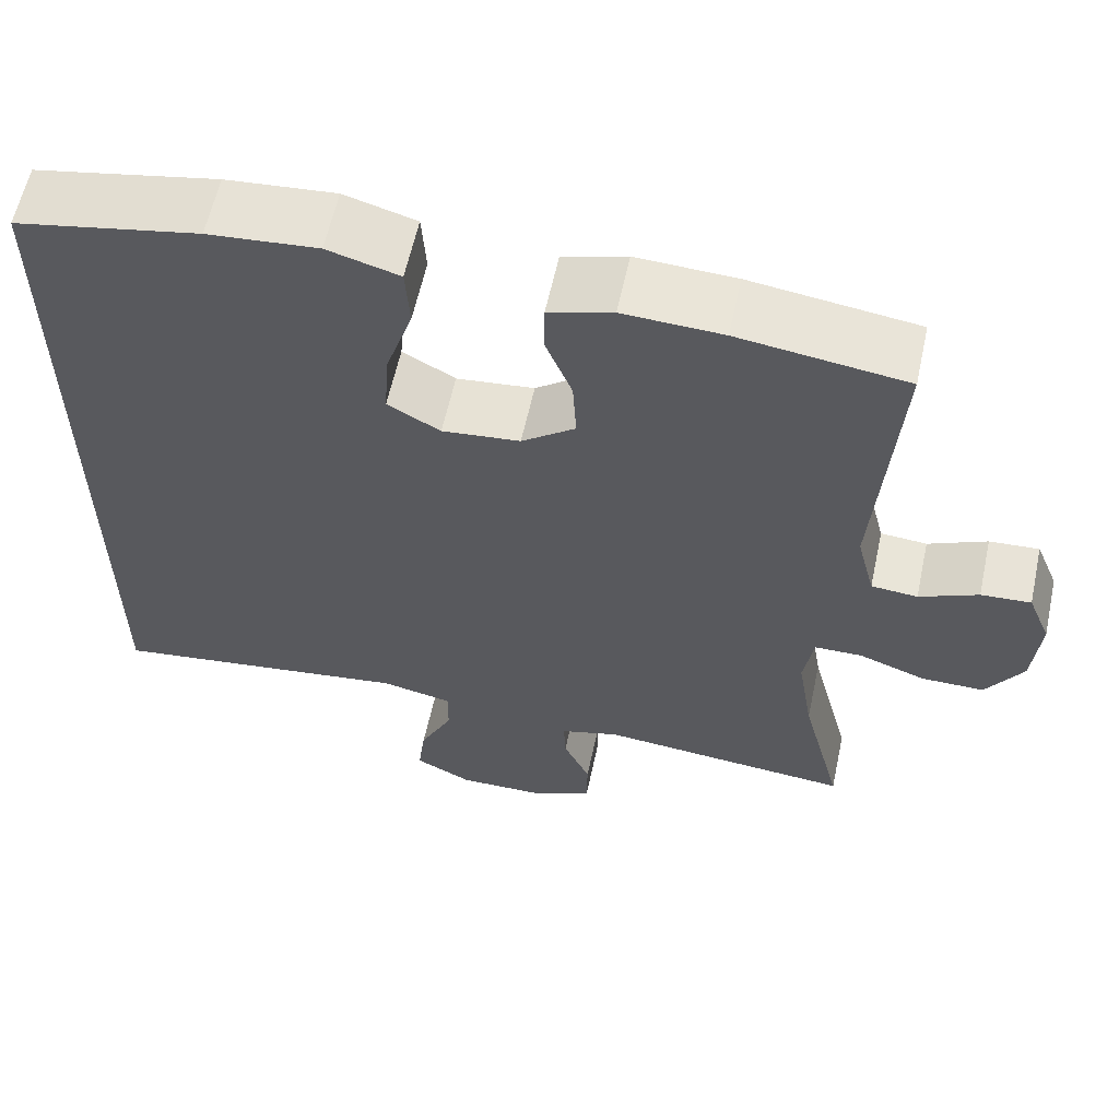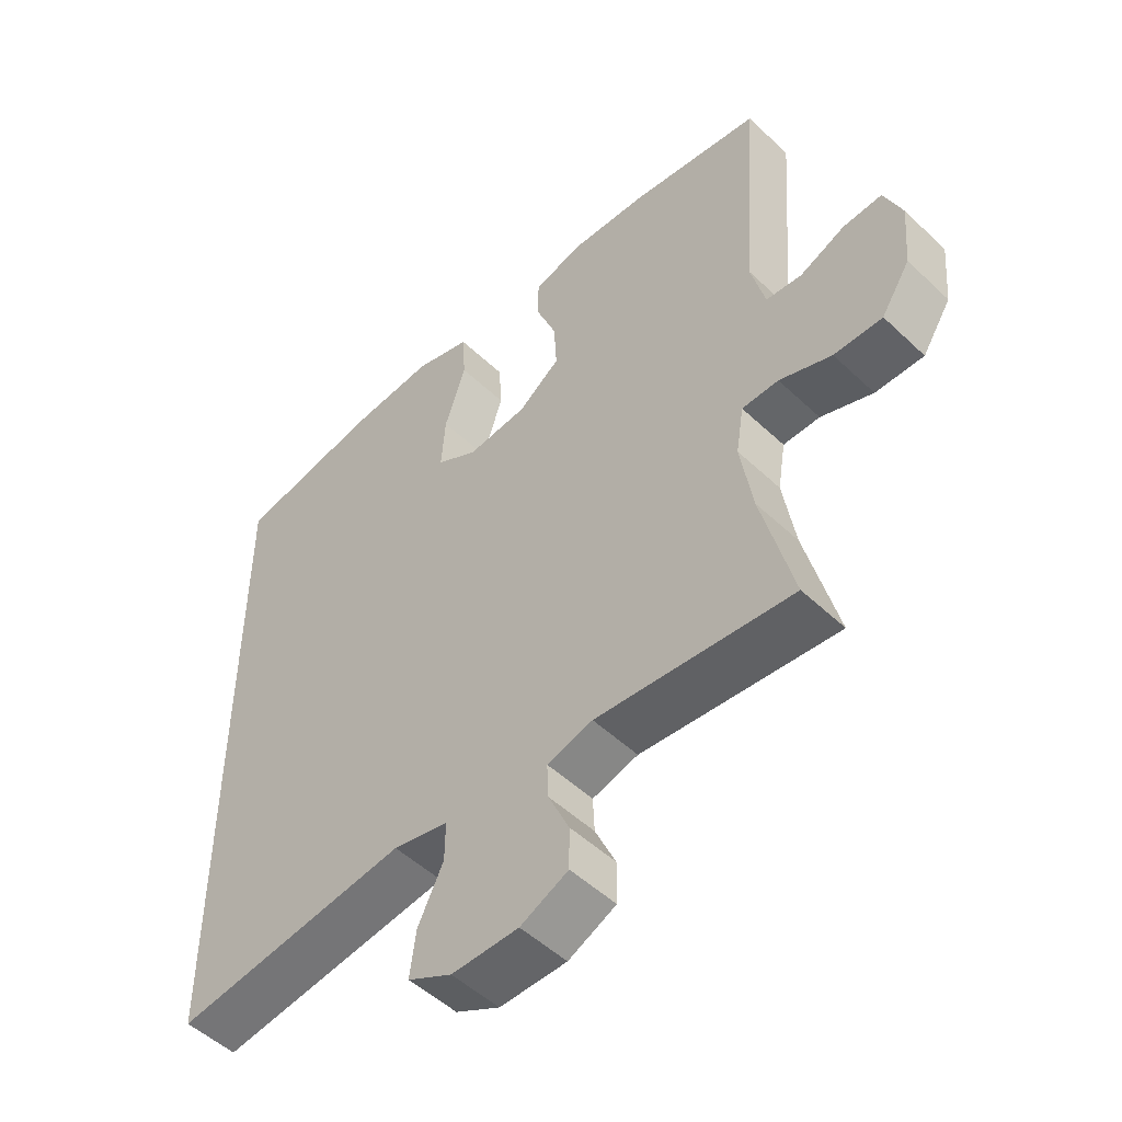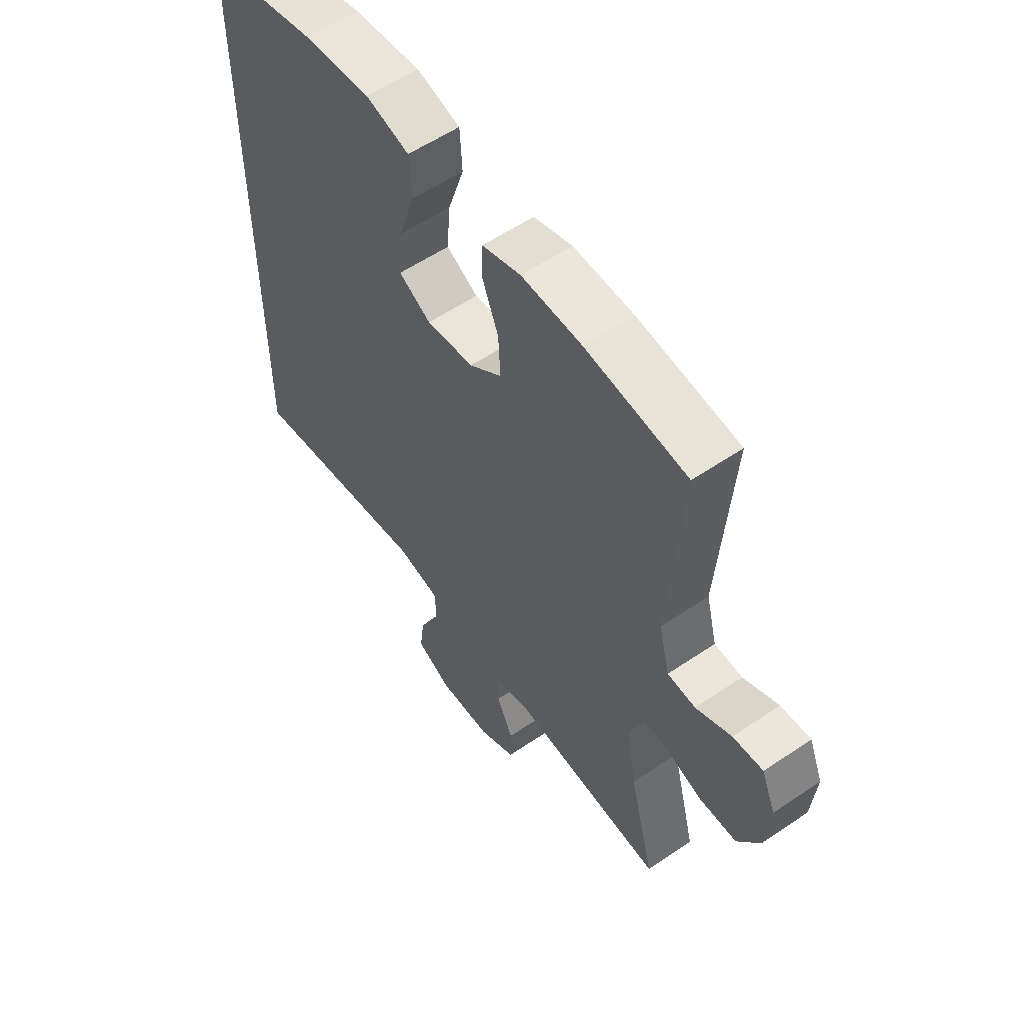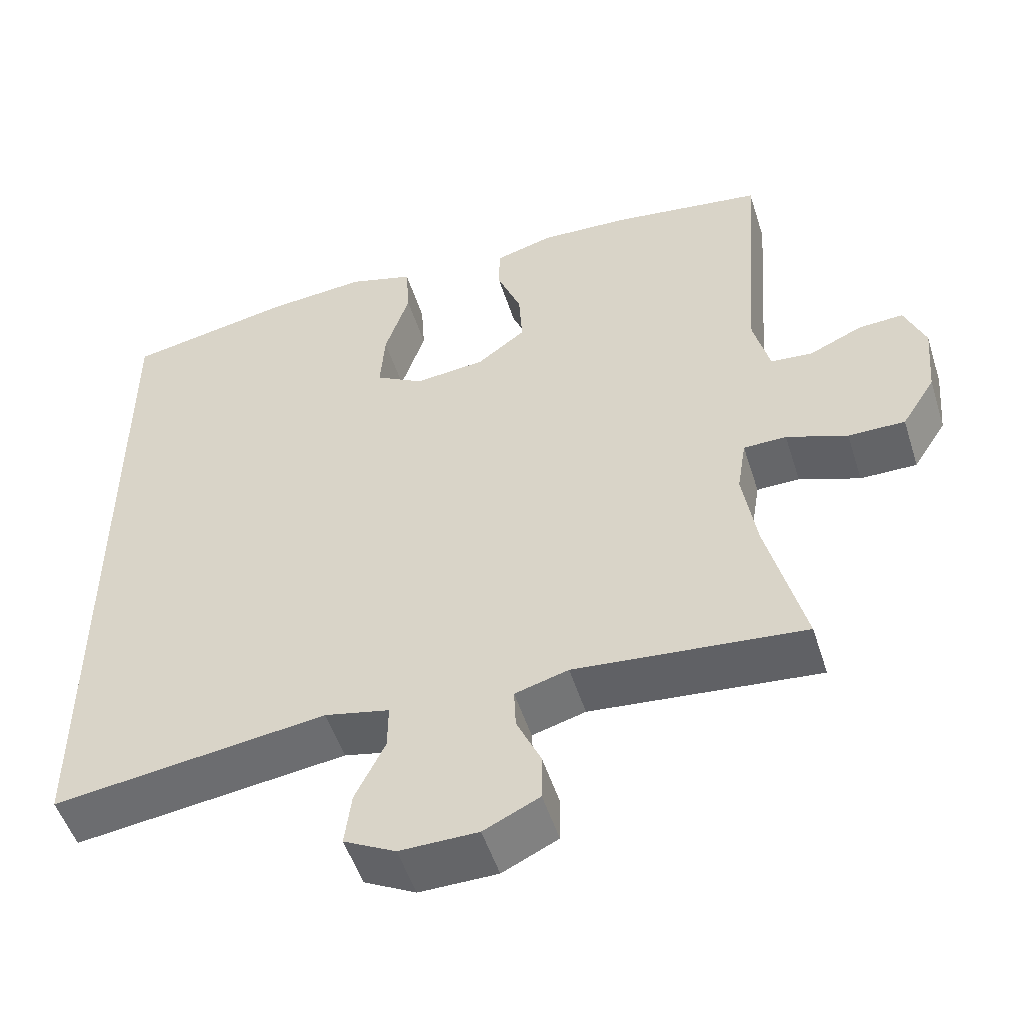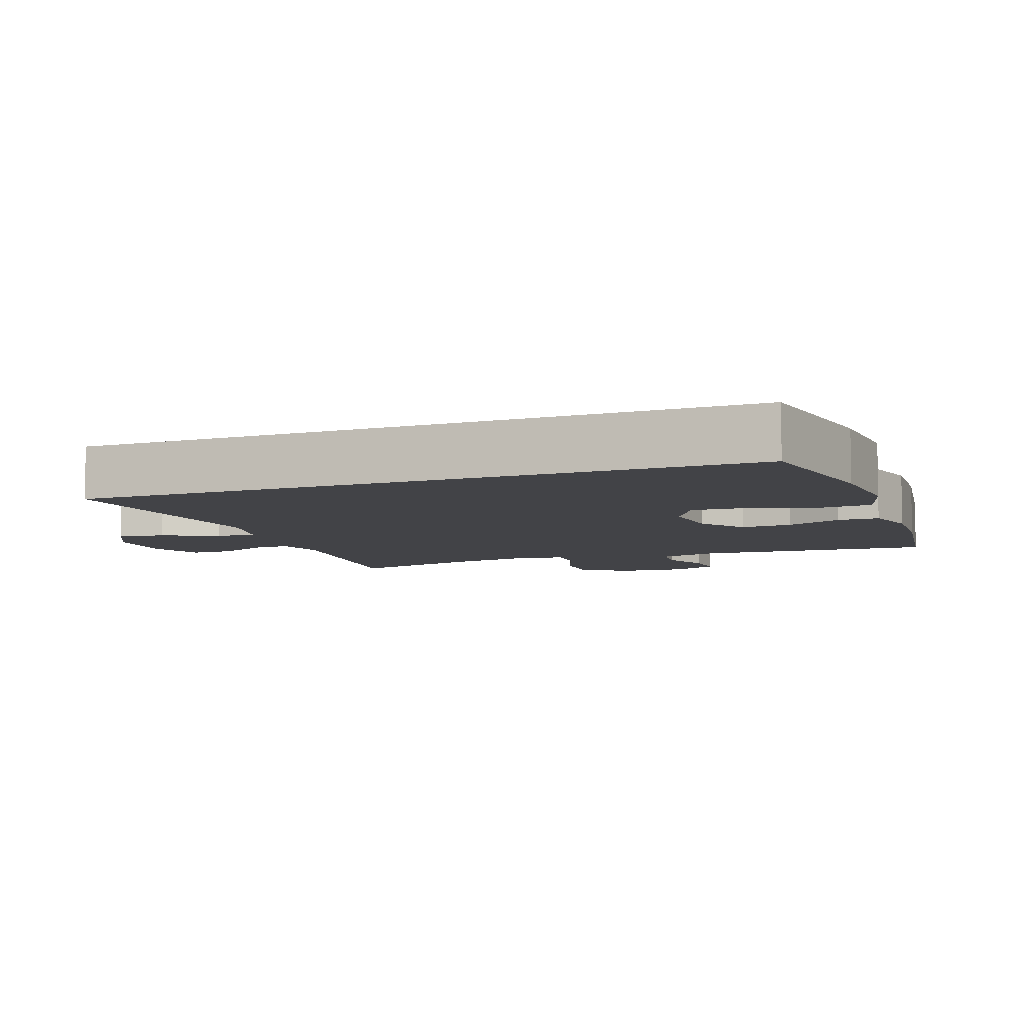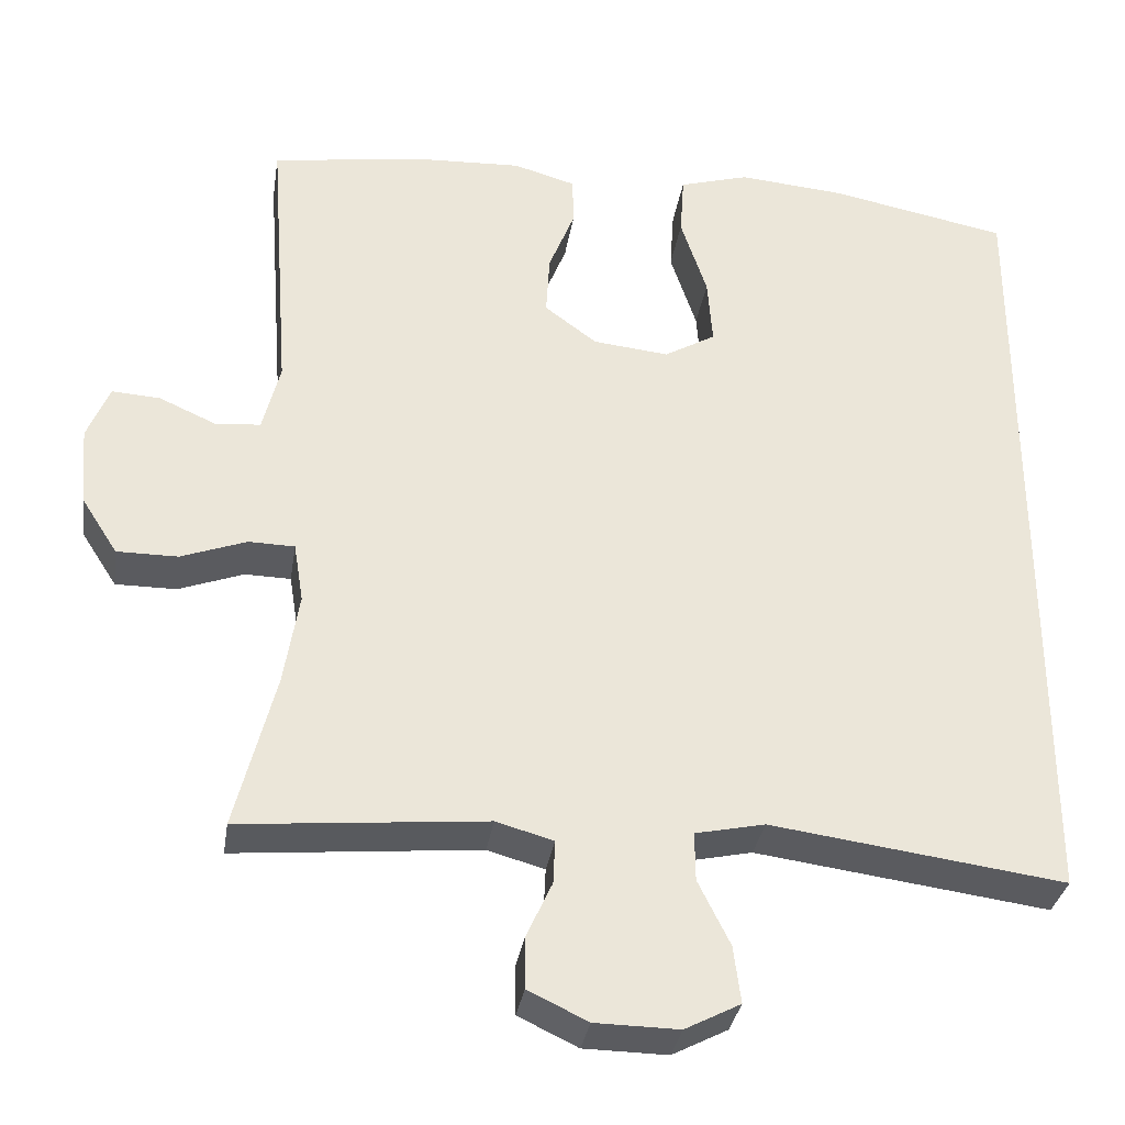
<metadata>
{"format":"obj","ext":"obj","renderer":"f3d","projection":"perspective","resolution":1024,"background":"white","views":[{"elev":60.2,"azim":12.2,"up":"+Z"},{"elev":-50.8,"azim":44.2,"up":"+Z"},{"elev":56.5,"azim":54.5,"up":"+Z"},{"elev":-51.3,"azim":17.5,"up":"+Z"},{"elev":-7.5,"azim":-69.8,"up":"+Y"},{"elev":-32.8,"azim":171.2,"up":"+Z"}]}
</metadata>
<code>
o path2500
v 0.2747 0.0375 0.5513
v 0.1534 0.0375 0.5567
v 0.07561 0.0375 0.5343
v 0.07447 0.0375 0.4732
v 0.1071 0.0375 0.3916
v 0.1114 0.0375 0.3152
v 0.04606 0.0375 0.2666
v -0.04897 0.0375 0.2566
v -0.1132 0.0375 0.2935
v -0.1069 0.0375 0.3772
v -0.07393 0.0375 0.4768
v -0.07891 0.0375 0.5533
v -0.1663 0.0375 0.5784
v -0.3 0.0375 0.5668
v -0.5232 0.0375 0.5232
v -0.5232 0.0375 -0.4787
v -0.1545 0.0375 -0.4292
v -0.06733 0.0375 -0.4477
v -0.06815 0.0375 -0.5086
v -0.1083 0.0375 -0.5897
v -0.1174 0.0375 -0.6608
v -0.04782 0.0375 -0.6967
v 0.05737 0.0375 -0.6952
v 0.1324 0.0375 -0.6594
v 0.1329 0.0375 -0.5959
v 0.1006 0.0375 -0.5251
v 0.09821 0.0375 -0.4709
v 0.1701 0.0375 -0.4506
v 0.4785 0.0375 -0.4787
v 0.4284 0.0375 -0.2835
v 0.4093 0.0375 -0.1674
v 0.4214 0.0375 -0.09295
v 0.479 0.0375 -0.0918
v 0.5609 0.0375 -0.1216
v 0.637 0.0375 -0.1217
v 0.682 0.0375 -0.05163
v 0.6907 0.0375 0.04787
v 0.6628 0.0375 0.1157
v 0.6022 0.0375 0.1119
v 0.5307 0.0375 0.08003
v 0.4744 0.0375 0.08486
v 0.4524 0.0375 0.171
v 0.4785 0.0375 0.5232
v 0.2747 -0.0375 0.5513
v 0.1534 -0.0375 0.5567
v 0.07561 -0.0375 0.5343
v 0.07447 -0.0375 0.4732
v 0.1071 -0.0375 0.3916
v 0.1114 -0.0375 0.3152
v 0.04606 -0.0375 0.2666
v -0.04897 -0.0375 0.2566
v -0.1132 -0.0375 0.2935
v -0.1069 -0.0375 0.3772
v -0.07393 -0.0375 0.4768
v -0.07891 -0.0375 0.5533
v -0.1663 -0.0375 0.5784
v -0.3 -0.0375 0.5668
v -0.5232 -0.0375 0.5232
v -0.5232 -0.0375 -0.4787
v -0.1545 -0.0375 -0.4292
v -0.06733 -0.0375 -0.4477
v -0.06815 -0.0375 -0.5086
v -0.1083 -0.0375 -0.5897
v -0.1174 -0.0375 -0.6608
v -0.04782 -0.0375 -0.6967
v 0.05737 -0.0375 -0.6952
v 0.1324 -0.0375 -0.6594
v 0.1329 -0.0375 -0.5959
v 0.1006 -0.0375 -0.5251
v 0.09821 -0.0375 -0.4709
v 0.1701 -0.0375 -0.4506
v 0.4785 -0.0375 -0.4787
v 0.4284 -0.0375 -0.2835
v 0.4093 -0.0375 -0.1674
v 0.4214 -0.0375 -0.09295
v 0.479 -0.0375 -0.0918
v 0.5609 -0.0375 -0.1216
v 0.637 -0.0375 -0.1217
v 0.682 -0.0375 -0.05163
v 0.6907 -0.0375 0.04787
v 0.6628 -0.0375 0.1157
v 0.6022 -0.0375 0.1119
v 0.5307 -0.0375 0.08003
v 0.4744 -0.0375 0.08486
v 0.4524 -0.0375 0.171
v 0.4785 -0.0375 0.5232
v 0.682 0.0375 -0.05163
v 0.6907 0.0375 0.04787
v 0.6628 0.0375 0.1157
v 0.6628 0.0375 0.1157
v 0.637 0.0375 -0.1217
v 0.6022 0.0375 0.1119
v 0.5609 0.0375 -0.1216
v 0.5307 0.0375 0.08003
v 0.479 0.0375 -0.0918
v 0.4744 0.0375 0.08486
v 0.4744 0.0375 0.08486
v 0.4214 0.0375 -0.09295
v 0.4214 0.0375 -0.09295
v 0.4524 0.0375 0.171
v 0.4785 0.0375 0.5232
v 0.4785 0.0375 0.5232
v 0.4785 0.0375 -0.4787
v 0.4785 0.0375 -0.4787
v 0.4284 0.0375 -0.2835
v 0.4093 0.0375 -0.1674
v 0.2747 0.0375 0.5513
v 0.1701 0.0375 -0.4506
v 0.1534 0.0375 0.5567
v 0.09821 0.0375 -0.4709
v 0.09821 0.0375 -0.4709
v 0.1071 0.0375 0.3916
v 0.1114 0.0375 0.3152
v 0.07561 0.0375 0.5343
v 0.07561 0.0375 0.5343
v 0.1324 0.0375 -0.6594
v 0.1324 0.0375 -0.6594
v 0.1329 0.0375 -0.5959
v 0.1006 0.0375 -0.5251
v 0.05737 0.0375 -0.6952
v 0.04606 0.0375 0.2666
v 0.07447 0.0375 0.4732
v -0.04782 0.0375 -0.6967
v -0.04897 0.0375 0.2566
v -0.1174 0.0375 -0.6608
v -0.1174 0.0375 -0.6608
v -0.06733 0.0375 -0.4477
v -0.06733 0.0375 -0.4477
v -0.06815 0.0375 -0.5086
v -0.1132 0.0375 0.2935
v -0.1132 0.0375 0.2935
v -0.1545 0.0375 -0.4292
v -0.1083 0.0375 -0.5897
v -0.1069 0.0375 0.3772
v -0.07393 0.0375 0.4768
v -0.07891 0.0375 0.5533
v -0.07891 0.0375 0.5533
v -0.1663 0.0375 0.5784
v -0.3 0.0375 0.5668
v -0.5232 0.0375 -0.4787
v -0.5232 0.0375 -0.4787
v -0.5232 0.0375 0.5232
v -0.5232 0.0375 0.5232
v 0.682 -0.0375 -0.05163
v 0.6907 -0.0375 0.04787
v 0.6628 -0.0375 0.1157
v 0.6628 -0.0375 0.1157
v 0.637 -0.0375 -0.1217
v 0.6022 -0.0375 0.1119
v 0.5609 -0.0375 -0.1216
v 0.5307 -0.0375 0.08003
v 0.479 -0.0375 -0.0918
v 0.4744 -0.0375 0.08486
v 0.4744 -0.0375 0.08486
v 0.4214 -0.0375 -0.09295
v 0.4214 -0.0375 -0.09295
v 0.4524 -0.0375 0.171
v 0.4785 -0.0375 0.5232
v 0.4785 -0.0375 0.5232
v 0.4785 -0.0375 -0.4787
v 0.4785 -0.0375 -0.4787
v 0.4284 -0.0375 -0.2835
v 0.4093 -0.0375 -0.1674
v 0.2747 -0.0375 0.5513
v 0.1701 -0.0375 -0.4506
v 0.1534 -0.0375 0.5567
v 0.09821 -0.0375 -0.4709
v 0.09821 -0.0375 -0.4709
v 0.1071 -0.0375 0.3916
v 0.1114 -0.0375 0.3152
v 0.07561 -0.0375 0.5343
v 0.07561 -0.0375 0.5343
v 0.1324 -0.0375 -0.6594
v 0.1324 -0.0375 -0.6594
v 0.1329 -0.0375 -0.5959
v 0.1006 -0.0375 -0.5251
v 0.05737 -0.0375 -0.6952
v 0.04606 -0.0375 0.2666
v 0.07447 -0.0375 0.4732
v -0.04782 -0.0375 -0.6967
v -0.04897 -0.0375 0.2566
v -0.1174 -0.0375 -0.6608
v -0.1174 -0.0375 -0.6608
v -0.06733 -0.0375 -0.4477
v -0.06733 -0.0375 -0.4477
v -0.06815 -0.0375 -0.5086
v -0.1132 -0.0375 0.2935
v -0.1132 -0.0375 0.2935
v -0.1545 -0.0375 -0.4292
v -0.1083 -0.0375 -0.5897
v -0.1069 -0.0375 0.3772
v -0.07393 -0.0375 0.4768
v -0.07891 -0.0375 0.5533
v -0.07891 -0.0375 0.5533
v -0.1663 -0.0375 0.5784
v -0.3 -0.0375 0.5668
v -0.5232 -0.0375 -0.4787
v -0.5232 -0.0375 -0.4787
v -0.5232 -0.0375 0.5232
v -0.5232 -0.0375 0.5232
f 164 169 170
f 152 150 151
f 144 151 150
f 166 169 164
f 184 165 163
f 189 187 197
f 164 170 157
f 175 177 173
f 157 155 153
f 195 196 191
f 164 157 158
f 144 150 148
f 153 155 152
f 151 144 145
f 153 152 151
f 170 178 157
f 167 186 176
f 177 190 180
f 178 163 155
f 192 195 191
f 165 184 167
f 193 195 192
f 178 184 163
f 190 177 186
f 191 196 187
f 187 189 181
f 163 165 162
f 149 145 146
f 181 189 184
f 162 165 160
f 171 179 166
f 184 186 167
f 151 145 149
f 178 155 157
f 181 184 178
f 199 187 196
f 176 186 177
f 169 166 179
f 176 177 175
f 197 187 199
f 180 190 182
f 36 37 80 79
f 37 90 147 80
f 35 36 79 78
f 38 39 82 81
f 34 35 78 77
f 39 40 83 82
f 33 34 77 76
f 40 97 154 83
f 99 33 76 156
f 41 42 85 84
f 42 102 159 85
f 104 30 73 161
f 30 31 74 73
f 31 32 75 74
f 43 1 44 86
f 28 29 72 71
f 1 2 45 44
f 111 28 71 168
f 5 6 49 48
f 2 115 172 45
f 117 25 68 174
f 25 26 69 68
f 23 24 67 66
f 6 7 50 49
f 4 5 48 47
f 3 4 47 46
f 26 27 70 69
f 22 23 66 65
f 7 8 51 50
f 126 22 65 183
f 128 19 62 185
f 8 131 188 51
f 17 18 61 60
f 20 21 64 63
f 19 20 63 62
f 10 11 54 53
f 11 137 194 54
f 12 13 56 55
f 9 10 53 52
f 13 14 57 56
f 141 17 60 198
f 143 16 59 200
f 14 15 58 57
f 107 113 112
f 95 94 93
f 87 93 94
f 109 107 112
f 127 106 108
f 132 140 130
f 107 100 113
f 118 116 120
f 100 96 98
f 138 134 139
f 107 101 100
f 87 91 93
f 96 95 98
f 94 88 87
f 96 94 95
f 113 100 121
f 110 119 129
f 120 123 133
f 121 98 106
f 135 134 138
f 108 110 127
f 136 135 138
f 121 106 127
f 133 129 120
f 134 130 139
f 130 124 132
f 106 105 108
f 92 89 88
f 124 127 132
f 105 103 108
f 114 109 122
f 127 110 129
f 94 92 88
f 121 100 98
f 124 121 127
f 142 139 130
f 119 120 129
f 112 122 109
f 119 118 120
f 140 142 130
f 123 125 133

</code>
